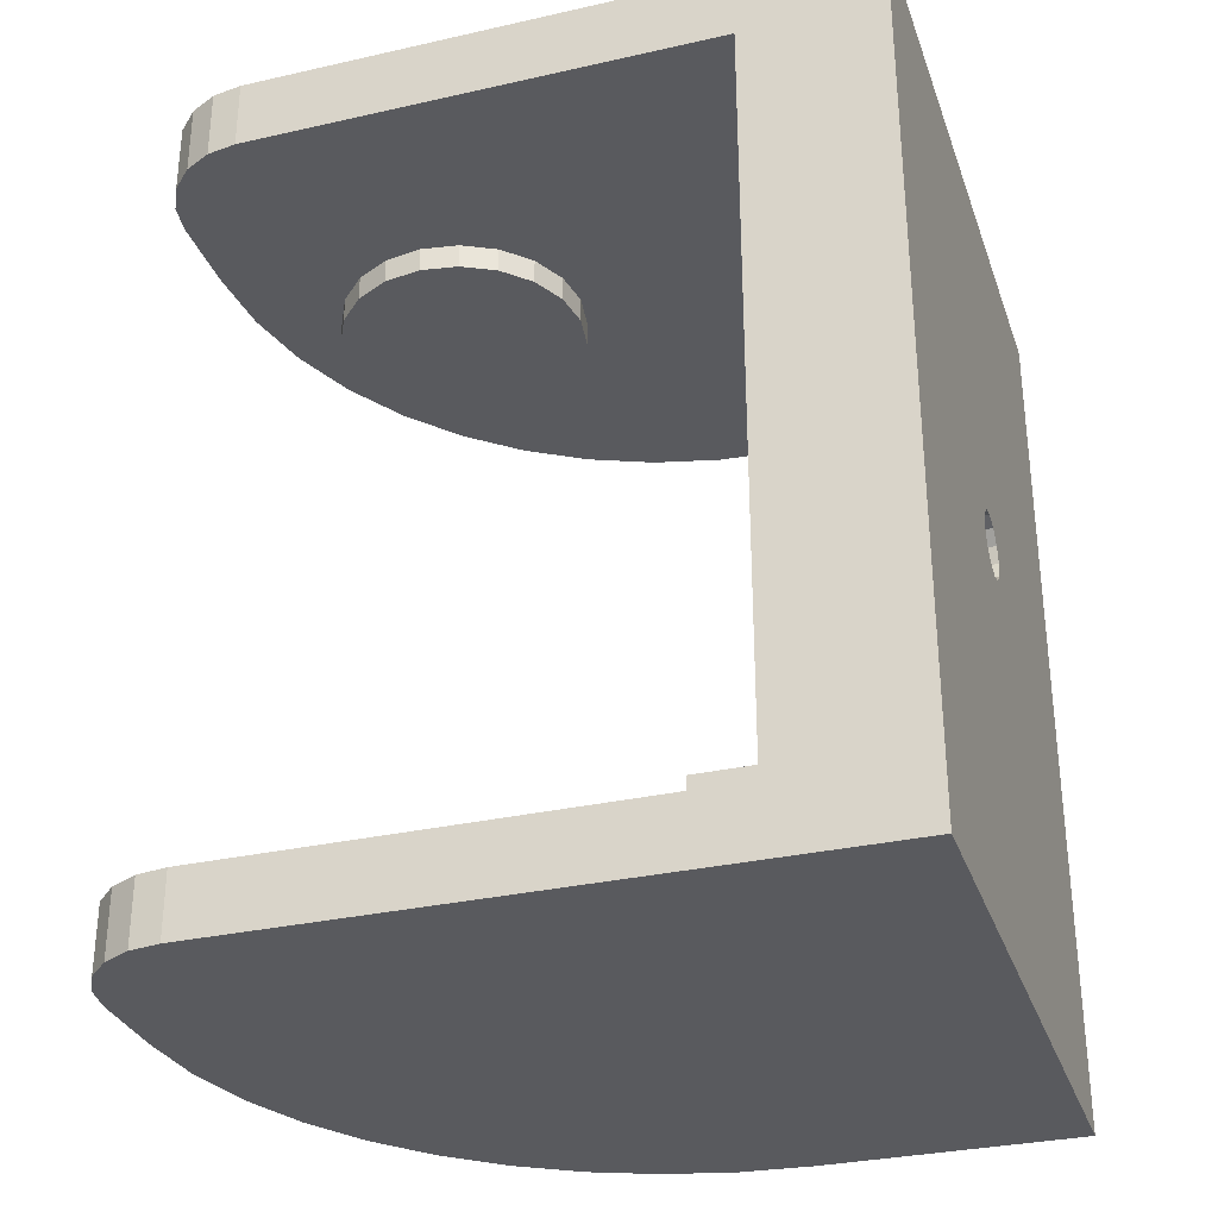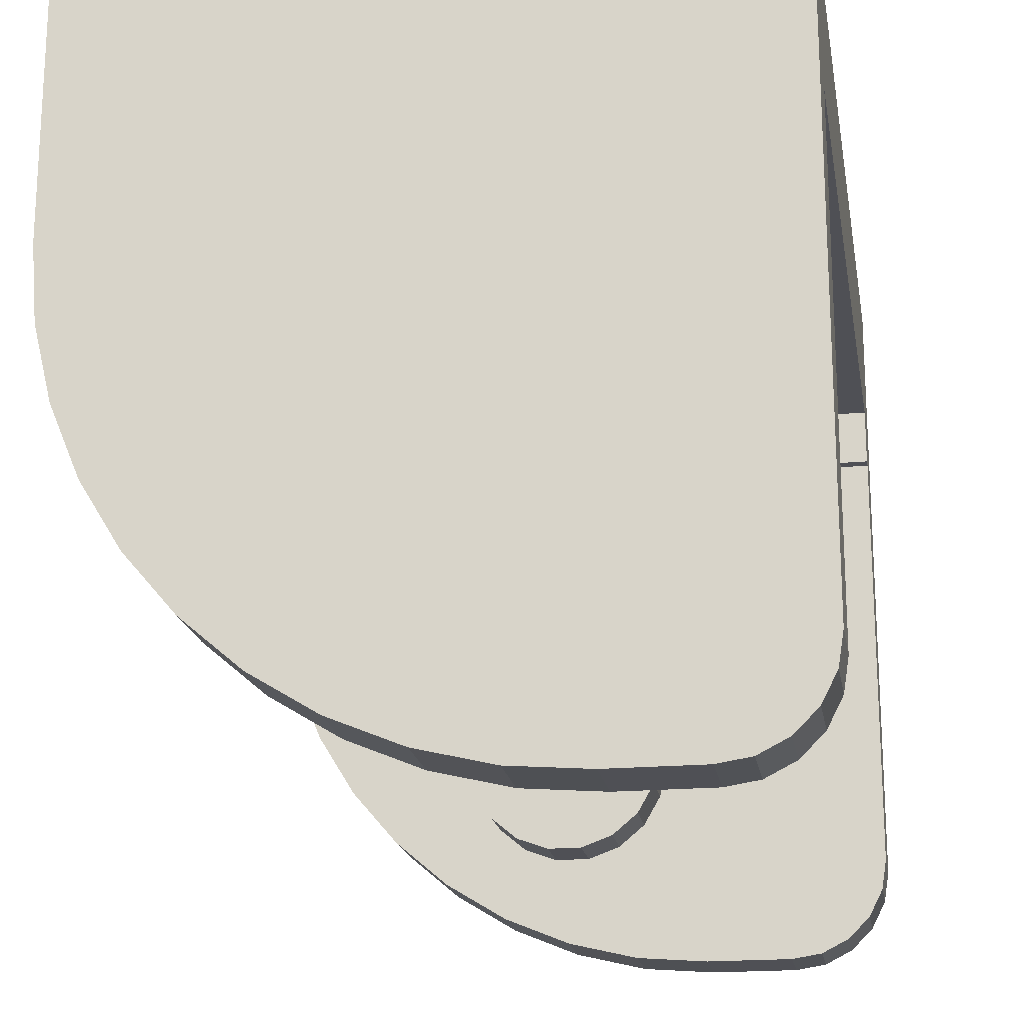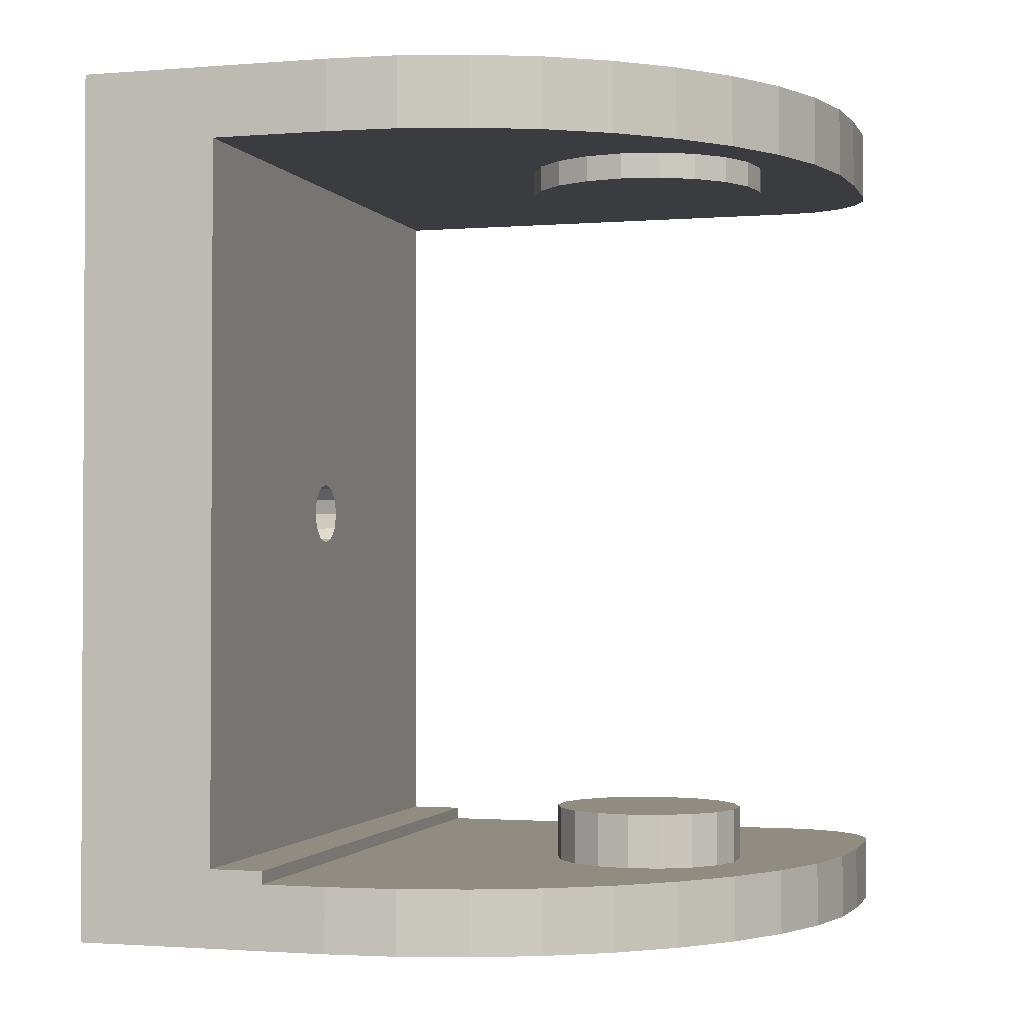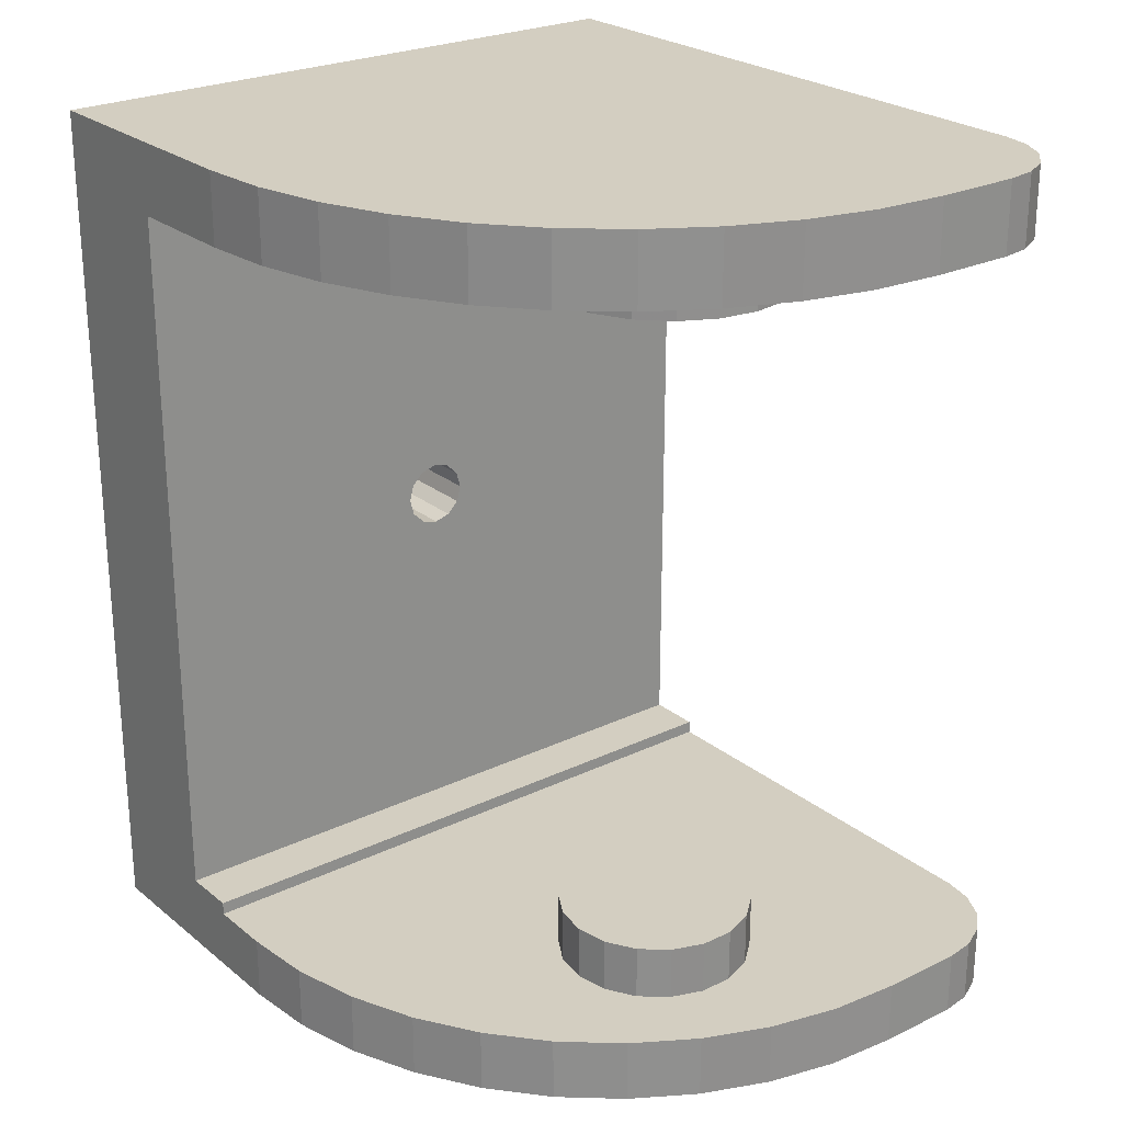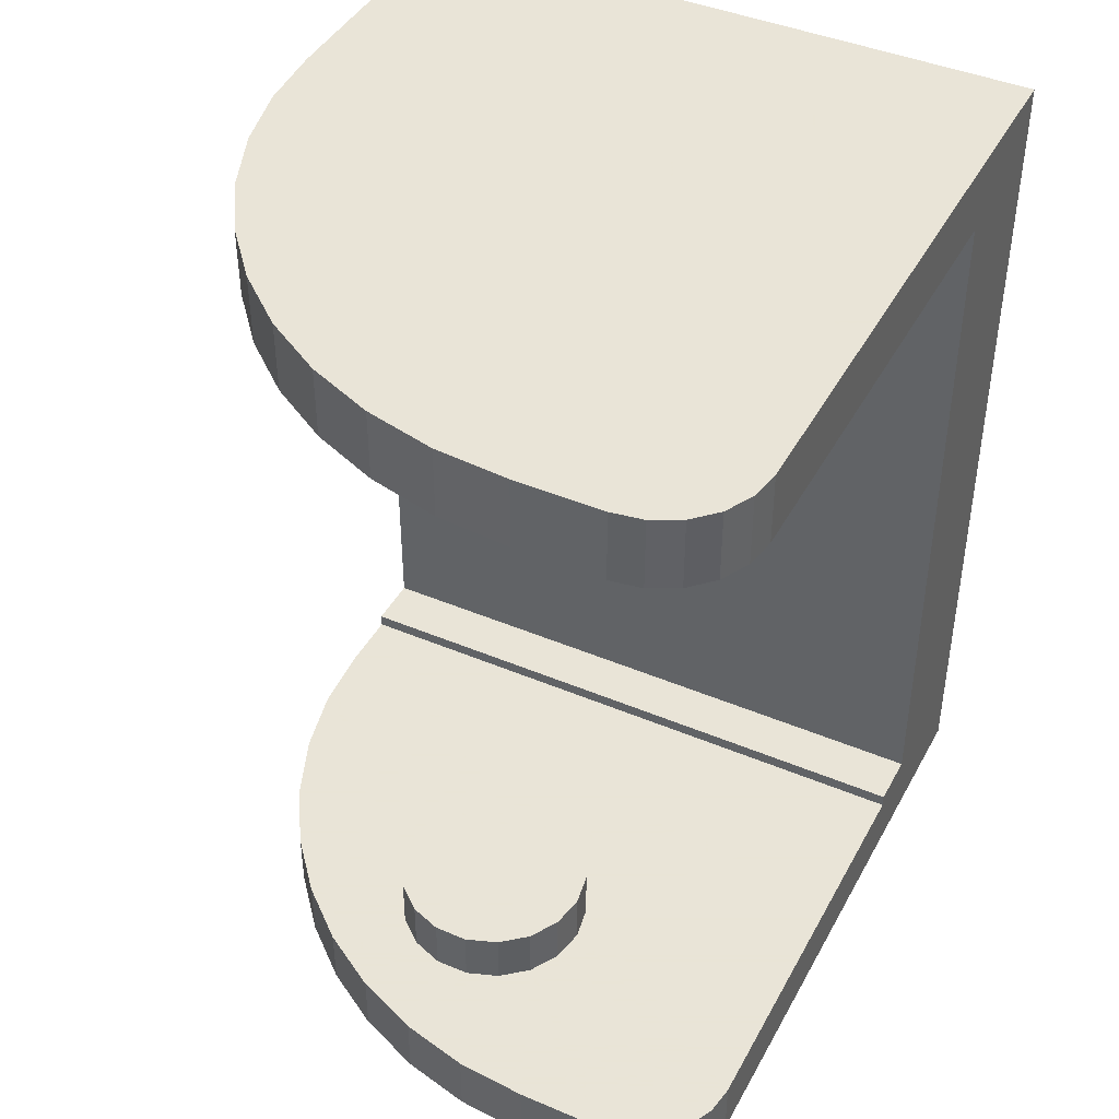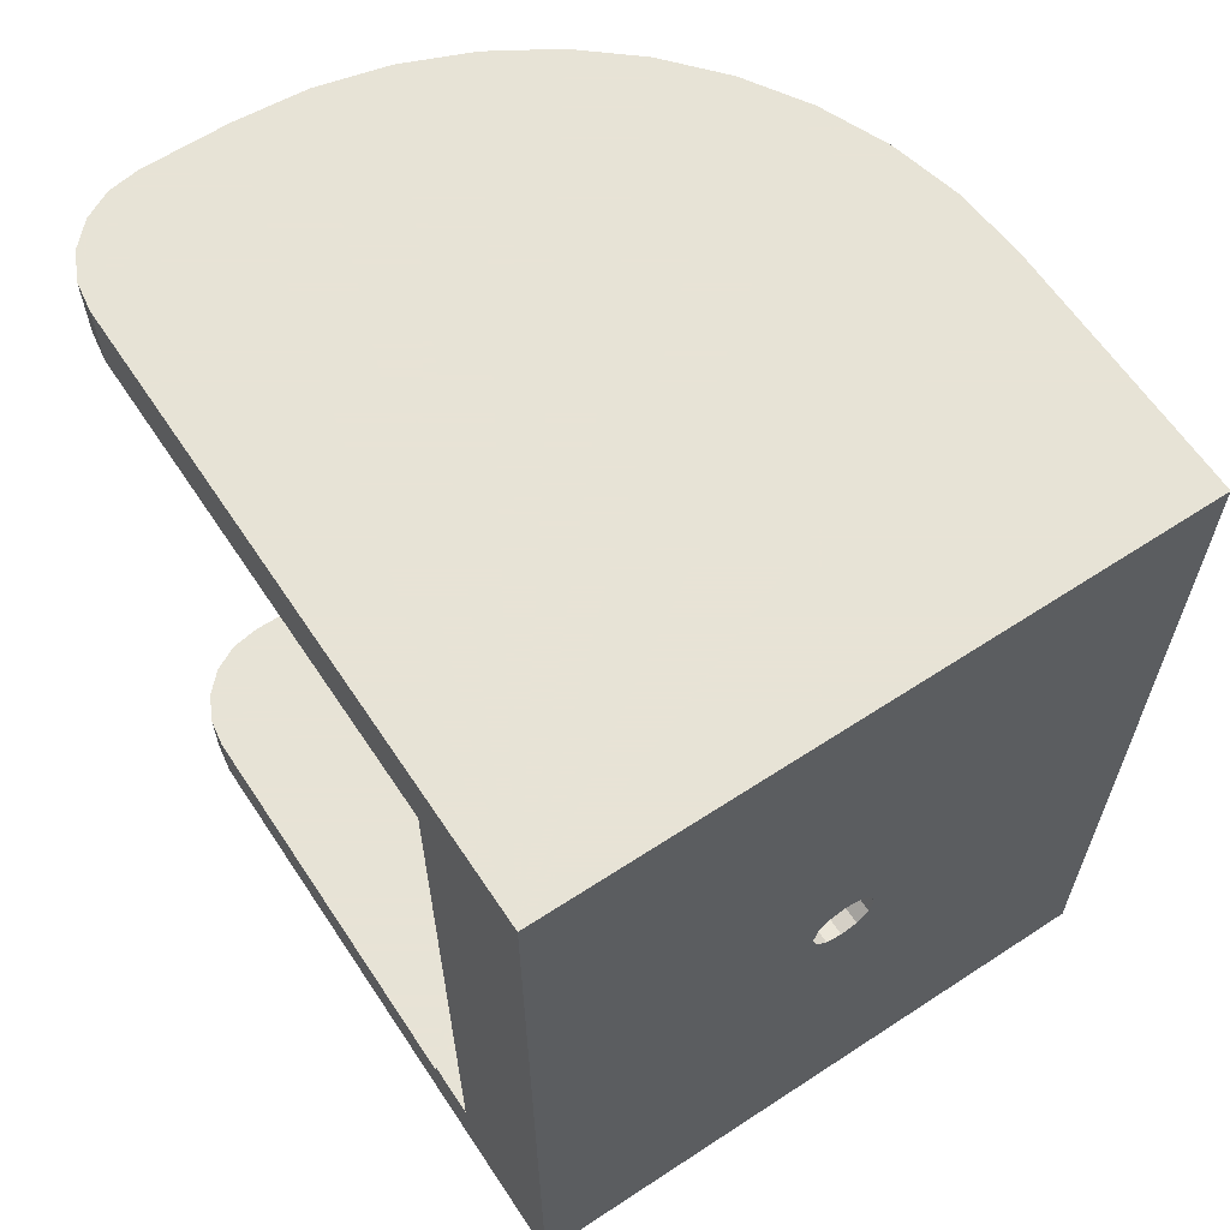
<metadata>
{"format":"obj","ext":"obj","renderer":"f3d","projection":"perspective","resolution":1024,"background":"white","views":[{"elev":-31.3,"azim":-72.2,"up":"+Y"},{"elev":-19.4,"azim":-170.4,"up":"+Z"},{"elev":-1.6,"azim":106.1,"up":"+Y"},{"elev":24.9,"azim":142.0,"up":"+Y"},{"elev":42.8,"azim":-153.3,"up":"+Y"},{"elev":62.6,"azim":-33.6,"up":"+Y"}]}
</metadata>
<code>
v 0.0005 -0.000866 0.0157
v -0 -0.001 0.0114
v -0 -0.001 0.0157
v -0.0005 -0.000866 0.0114
v -0.0005 -0.000866 0.0157
v -0.000866 -0.0005 0.0114
v -0.000866 -0.0005 0.0157
v -0.001 0 0.0114
v -0.001 0 0.0157
v -0.000866 0.0005 0.0114
v -0.000866 0.0005 0.0157
v -0.0005 0.000866 0.0114
v -0.0005 0.000866 0.0157
v -0 0.001 0.0114
v -0 0.001 0.0157
v 0.0005 0.000866 0.0114
v 0.0005 0.000866 0.0157
v 0.000866 0.0005 0.0114
v 0.000866 0.0005 0.0157
v 0.001 0 0.0114
v 0.001 0 0.0157
v 0.000866 -0.0005 0.0114
v 0.000866 -0.0005 0.0157
v 0.0005 -0.000866 0.0114
v -0.0098 -0.01345 0.0157
v -0.0098 0.01345 0.0157
v -0.001 0 0.0157
v 0.0098 -0.01345 0.0157
v -0 -0.001 0.0157
v -0 0.001 0.0157
v 0.0098 0.01345 0.0157
v 0.001 0 0.0157
v 0.002234 0.01045 0.003074
v 0.001174 0.01045 0.003614
v -0.003074 0.01045 -0.002234
v -0 0.01045 0.0038
v -0.002234 0.01045 -0.003074
v -0.001174 0.01045 -0.003614
v -0 0.01045 -0.0038
v 0.003614 0.01045 -0.001174
v 0.0038 0.01045 -0
v 0.001174 0.01045 -0.003614
v 0.002234 0.01045 -0.003074
v 0.003074 0.01045 -0.002234
v 0.003614 0.01045 0.001174
v 0.003074 0.01045 0.002234
v -0.001174 0.01045 0.003614
v -0.002234 0.01045 0.003074
v -0.003074 0.01045 0.002234
v -0.003614 0.01045 0.001174
v -0.0038 0.01045 0
v -0.003614 0.01045 -0.001174
v 0.0038 0.01125 -0
v 0.003614 0.01125 -0.001174
v 0.005699 0.01125 -0.002199
v -0.009227 0.01125 -0.005063
v -0.008563 0.01125 -0.005727
v -0.003074 0.01125 -0.002234
v 0.004029 0.01125 -0.003626
v -0.0098 0.01125 -0.0033
v -0.003614 0.01125 -0.001174
v -0.0038 0.01125 0
v -0.0098 0.01125 0.0114
v -0.003614 0.01125 0.001174
v -0.003074 0.01125 0.002234
v -0.002234 0.01125 0.003074
v 0.003074 0.01125 -0.002234
v 0.002234 0.01125 -0.003074
v 0.002156 0.01125 -0.004774
v 0.001174 0.01125 -0.003614
v 0.000126 0.01125 -0.005615
v -0 0.01125 -0.0038
v -0.00201 0.01125 -0.006128
v -0.001174 0.01125 -0.003614
v -0.0042 0.01125 -0.0063
v -0.002234 0.01125 -0.003074
v -0.0068 0.01125 -0.0063
v -0.007727 0.01125 -0.006153
v -0.009653 0.01125 -0.004227
v -0.001174 0.01125 0.003614
v -0 0.01125 0.0038
v 0.0098 0.01125 0.0114
v 0.003074 0.01125 0.002234
v 0.0098 0.01125 0.0077
v 0.002234 0.01125 0.003074
v 0.001174 0.01125 0.003614
v 0.007126 0.01125 -0.000529
v 0.008274 0.01125 0.001344
v 0.003614 0.01125 0.001174
v 0.009115 0.01125 0.003374
v 0.009628 0.01125 0.00551
v -0.00201 0.01345 -0.006128
v -0.0042 0.01345 -0.0063
v 0.0098 0.01345 0.0077
v -0.008563 0.01345 -0.005727
v -0.009227 0.01345 -0.005063
v -0.009653 0.01345 -0.004227
v 0.009628 0.01345 0.00551
v 0.009115 0.01345 0.003374
v 0.008274 0.01345 0.001344
v 0.007126 0.01345 -0.000529
v 0.005699 0.01345 -0.002199
v 0.004029 0.01345 -0.003626
v -0.0098 0.01345 -0.0033
v -0.0068 0.01345 -0.0063
v -0.007727 0.01345 -0.006153
v 0.002156 0.01345 -0.004774
v 0.000126 0.01345 -0.005615
v -0.0038 0.01045 0
v -0 0.01045 0.0038
v 0.0038 0.01125 -0
v -0 0.01045 -0.0038
v 0.0098 -0.01105 0.0114
v 0.001 0 0.0114
v -0.0098 -0.01105 0.0114
v -0 -0.001 0.0114
v -0.001 0 0.0114
v 0.0098 -0.01105 0.0097
v -0.0098 -0.01105 0.0097
v 0.002819 -0.00975 -0.001026
v 0.002298 -0.00975 -0.001928
v 0.0015 -0.00975 -0.002598
v 0.002298 -0.00975 0.001928
v -0.002298 -0.00975 -0.001928
v -0.002819 -0.00975 -0.001026
v -0.003 -0.00975 0
v -0.002819 -0.00975 0.001026
v -0.002298 -0.00975 0.001928
v 0.003 -0.00975 0
v 0.002819 -0.00975 0.001026
v 0.000521 -0.00975 -0.002954
v -0.000521 -0.00975 -0.002954
v -0.0015 -0.00975 -0.002598
v 0.000521 -0.00975 0.002954
v 0.0015 -0.00975 0.002598
v -0.000521 -0.00975 0.002954
v -0.0015 -0.00975 0.002598
v 0.0098 -0.01345 0.0077
v -0.0042 -0.01345 -0.0063
v -0.0098 -0.01345 -0.0033
v 0.009628 -0.01345 0.00551
v -0.00201 -0.01345 -0.006128
v 0.000126 -0.01345 -0.005615
v 0.002156 -0.01345 -0.004774
v -0.009227 -0.01345 -0.005063
v -0.008563 -0.01345 -0.005727
v -0.009653 -0.01345 -0.004227
v -0.007727 -0.01345 -0.006153
v -0.0068 -0.01345 -0.0063
v 0.004029 -0.01345 -0.003626
v 0.005699 -0.01345 -0.002199
v 0.007126 -0.01345 -0.000529
v 0.008274 -0.01345 0.001344
v 0.009115 -0.01345 0.003374
v 0.0098 -0.01145 0.0097
v 0.0098 -0.01145 0.0077
v 0.002298 -0.01145 0.001928
v 0.009628 -0.01145 0.00551
v 0.002819 -0.01145 0.001026
v 0.0015 -0.01145 0.002598
v 0.000521 -0.01145 0.002954
v -0.0098 -0.01145 0.0097
v -0.000521 -0.01145 0.002954
v -0.0015 -0.01145 0.002598
v -0.002298 -0.01145 0.001928
v -0.002819 -0.01145 0.001026
v -0.0098 -0.01145 -0.0033
v -0.002298 -0.01145 -0.001928
v -0.007727 -0.01145 -0.006153
v -0.008563 -0.01145 -0.005727
v -0.003 -0.01145 0
v -0.002819 -0.01145 -0.001026
v -0.009653 -0.01145 -0.004227
v -0.009227 -0.01145 -0.005063
v 0.009115 -0.01145 0.003374
v 0.008274 -0.01145 0.001344
v 0.003 -0.01145 0
v 0.007126 -0.01145 -0.000529
v 0.002819 -0.01145 -0.001026
v 0.005699 -0.01145 -0.002199
v 0.002298 -0.01145 -0.001928
v 0.004029 -0.01145 -0.003626
v 0.0015 -0.01145 -0.002598
v 0.002156 -0.01145 -0.004774
v 0.000521 -0.01145 -0.002954
v 0.000126 -0.01145 -0.005615
v -0.000521 -0.01145 -0.002954
v -0.00201 -0.01145 -0.006128
v -0.0015 -0.01145 -0.002598
v -0.0042 -0.01145 -0.0063
v -0.0068 -0.01145 -0.0063
v 0.003 -0.00975 0
v 0.003 -0.01145 0
v -0.003 -0.01145 0
f 1 2 3
f 3 2 4
f 3 4 5
f 5 4 6
f 5 6 7
f 7 6 8
f 7 8 9
f 9 8 10
f 9 10 11
f 11 10 12
f 11 12 13
f 13 12 14
f 13 14 15
f 15 14 16
f 15 16 17
f 17 16 18
f 17 18 19
f 19 18 20
f 19 20 21
f 21 20 22
f 21 22 23
f 23 22 24
f 23 24 1
f 1 24 2
f 25 5 7
f 25 7 26
f 26 7 27
f 26 27 11
f 28 1 25
f 25 1 29
f 25 29 5
f 11 13 26
f 26 13 30
f 26 30 31
f 31 30 17
f 17 19 31
f 31 19 32
f 31 32 28
f 28 32 23
f 28 23 1
f 33 34 35
f 35 34 36
f 37 38 39
f 40 41 35
f 39 42 37
f 37 42 43
f 37 43 35
f 35 43 44
f 35 44 40
f 41 45 35
f 35 45 46
f 35 46 33
f 36 47 35
f 35 47 48
f 35 48 49
f 49 50 35
f 35 50 51
f 35 51 52
f 53 54 55
f 56 57 58
f 55 54 59
f 60 61 62
f 60 62 63
f 62 64 63
f 63 64 65
f 63 65 66
f 54 67 59
f 59 67 68
f 59 68 69
f 69 68 70
f 69 70 71
f 71 70 72
f 71 72 73
f 73 72 74
f 73 74 75
f 75 74 76
f 75 76 77
f 77 76 58
f 77 58 78
f 78 58 57
f 61 60 58
f 58 60 79
f 58 79 56
f 66 80 63
f 63 80 81
f 63 81 82
f 83 84 85
f 85 84 82
f 85 82 86
f 86 82 81
f 55 87 53
f 53 87 88
f 53 88 89
f 89 88 90
f 89 90 83
f 83 90 91
f 83 91 84
f 92 93 26
f 26 31 94
f 95 96 97
f 94 98 26
f 26 98 99
f 26 99 100
f 100 101 26
f 26 101 102
f 26 102 103
f 26 93 104
f 104 93 105
f 104 105 97
f 97 105 106
f 97 106 95
f 103 107 26
f 26 107 108
f 26 108 92
f 75 93 92
f 75 92 73
f 73 92 108
f 73 108 71
f 71 108 107
f 71 107 69
f 69 107 103
f 69 103 59
f 59 103 102
f 59 102 55
f 55 102 101
f 55 101 87
f 87 101 100
f 87 100 88
f 88 100 99
f 88 99 90
f 90 99 98
f 90 98 91
f 91 98 94
f 91 94 84
f 93 75 105
f 105 75 77
f 60 104 97
f 60 97 79
f 79 97 96
f 79 96 56
f 56 96 95
f 56 95 57
f 57 95 106
f 57 106 78
f 78 106 105
f 78 105 77
f 61 109 62
f 62 109 50
f 62 50 64
f 64 50 49
f 64 49 65
f 65 49 48
f 65 48 66
f 66 48 47
f 66 47 80
f 80 47 110
f 80 110 81
f 81 110 34
f 81 34 86
f 86 34 33
f 86 33 85
f 85 33 46
f 85 46 83
f 83 46 45
f 83 45 89
f 89 45 41
f 89 41 111
f 111 41 40
f 111 40 54
f 54 40 44
f 54 44 67
f 67 44 43
f 67 43 68
f 68 43 42
f 68 42 70
f 70 42 112
f 70 112 72
f 72 112 38
f 72 38 74
f 74 38 37
f 74 37 76
f 76 37 35
f 76 35 58
f 58 35 52
f 58 52 61
f 61 52 109
f 113 22 114
f 113 114 82
f 6 4 115
f 115 4 116
f 115 116 113
f 113 116 24
f 113 24 22
f 114 18 82
f 82 18 16
f 82 16 63
f 63 16 14
f 14 12 63
f 63 12 10
f 63 10 115
f 115 10 117
f 115 117 6
f 118 119 113
f 113 119 115
f 120 121 122
f 123 124 125
f 125 126 123
f 123 126 127
f 123 127 128
f 129 120 130
f 130 120 122
f 130 122 123
f 123 122 131
f 131 132 123
f 123 132 133
f 123 133 124
f 134 135 136
f 136 135 123
f 136 123 137
f 137 123 128
f 138 28 25
f 139 25 140
f 138 25 141
f 139 142 25
f 25 142 143
f 25 143 144
f 145 146 147
f 147 146 148
f 147 148 140
f 140 148 149
f 140 149 139
f 144 150 25
f 25 150 151
f 25 151 152
f 152 153 25
f 25 153 154
f 25 154 141
f 155 156 157
f 157 156 158
f 157 158 159
f 157 160 155
f 155 160 161
f 155 161 162
f 162 161 163
f 162 163 164
f 164 165 162
f 162 165 166
f 162 166 167
f 168 169 170
f 166 171 167
f 167 171 172
f 167 172 173
f 173 172 168
f 173 168 174
f 174 168 170
f 158 175 159
f 159 175 176
f 159 176 177
f 177 176 178
f 177 178 179
f 179 178 180
f 179 180 181
f 181 180 182
f 181 182 183
f 183 182 184
f 183 184 185
f 185 184 186
f 185 186 187
f 187 186 188
f 187 188 189
f 189 188 190
f 189 190 168
f 168 190 191
f 168 191 169
f 139 190 188
f 139 188 142
f 142 188 186
f 142 186 143
f 143 186 184
f 143 184 144
f 144 184 182
f 144 182 150
f 150 182 180
f 150 180 151
f 151 180 178
f 151 178 152
f 152 178 176
f 152 176 153
f 153 176 175
f 153 175 154
f 154 175 158
f 154 158 141
f 141 158 156
f 141 156 138
f 140 167 173
f 140 173 147
f 147 173 174
f 147 174 145
f 145 174 170
f 145 170 146
f 146 170 169
f 146 169 148
f 148 169 191
f 148 191 149
f 115 25 63
f 63 25 26
f 63 26 60
f 60 26 104
f 167 140 162
f 162 140 25
f 162 25 119
f 119 25 115
f 119 118 162
f 162 118 155
f 138 156 28
f 28 156 155
f 84 94 82
f 82 94 31
f 82 31 113
f 113 31 28
f 113 28 118
f 118 28 155
f 149 191 139
f 139 191 190
f 179 192 193
f 193 192 130
f 193 130 159
f 159 130 123
f 159 123 157
f 157 123 135
f 157 135 160
f 160 135 134
f 160 134 161
f 161 134 136
f 161 136 163
f 163 136 137
f 163 137 164
f 164 137 128
f 164 128 165
f 165 128 127
f 165 127 166
f 166 127 126
f 166 126 194
f 194 126 125
f 194 125 172
f 172 125 124
f 172 124 168
f 168 124 133
f 168 133 189
f 189 133 132
f 189 132 187
f 187 132 131
f 187 131 185
f 185 131 122
f 185 122 183
f 183 122 121
f 183 121 181
f 181 121 120
f 181 120 179
f 179 120 192

</code>
